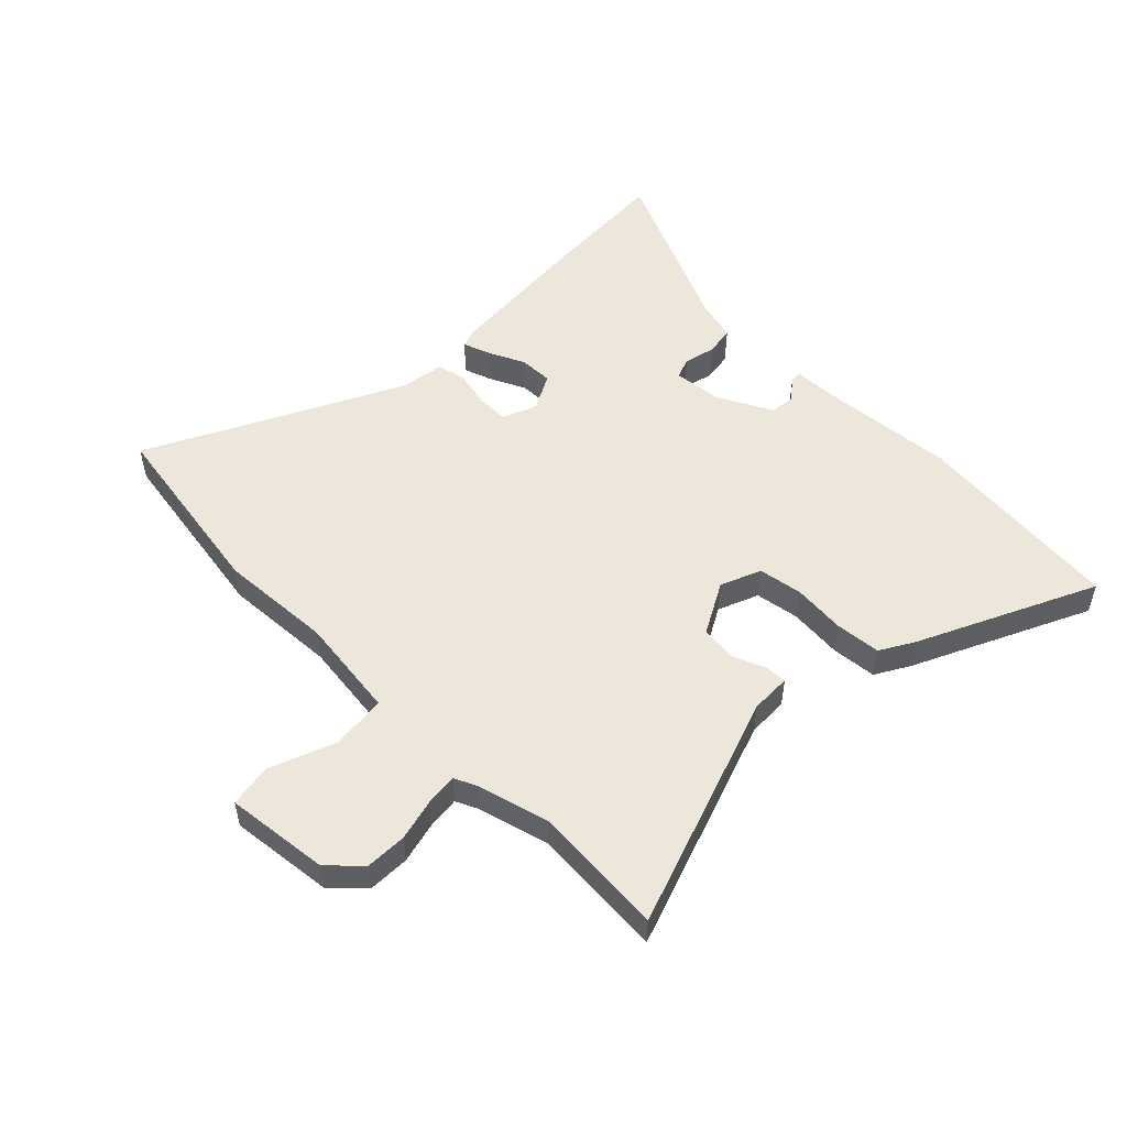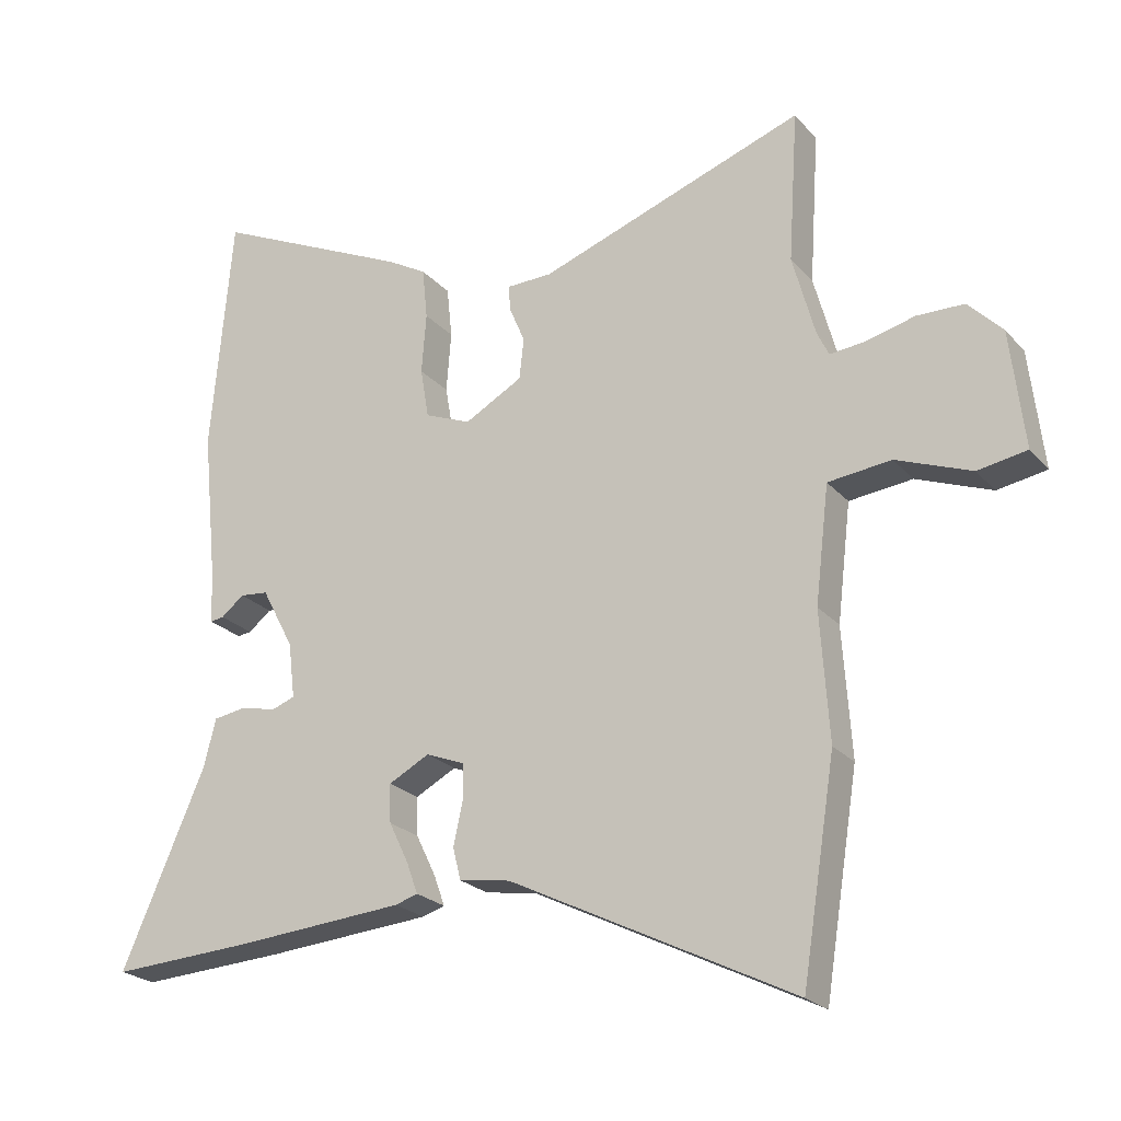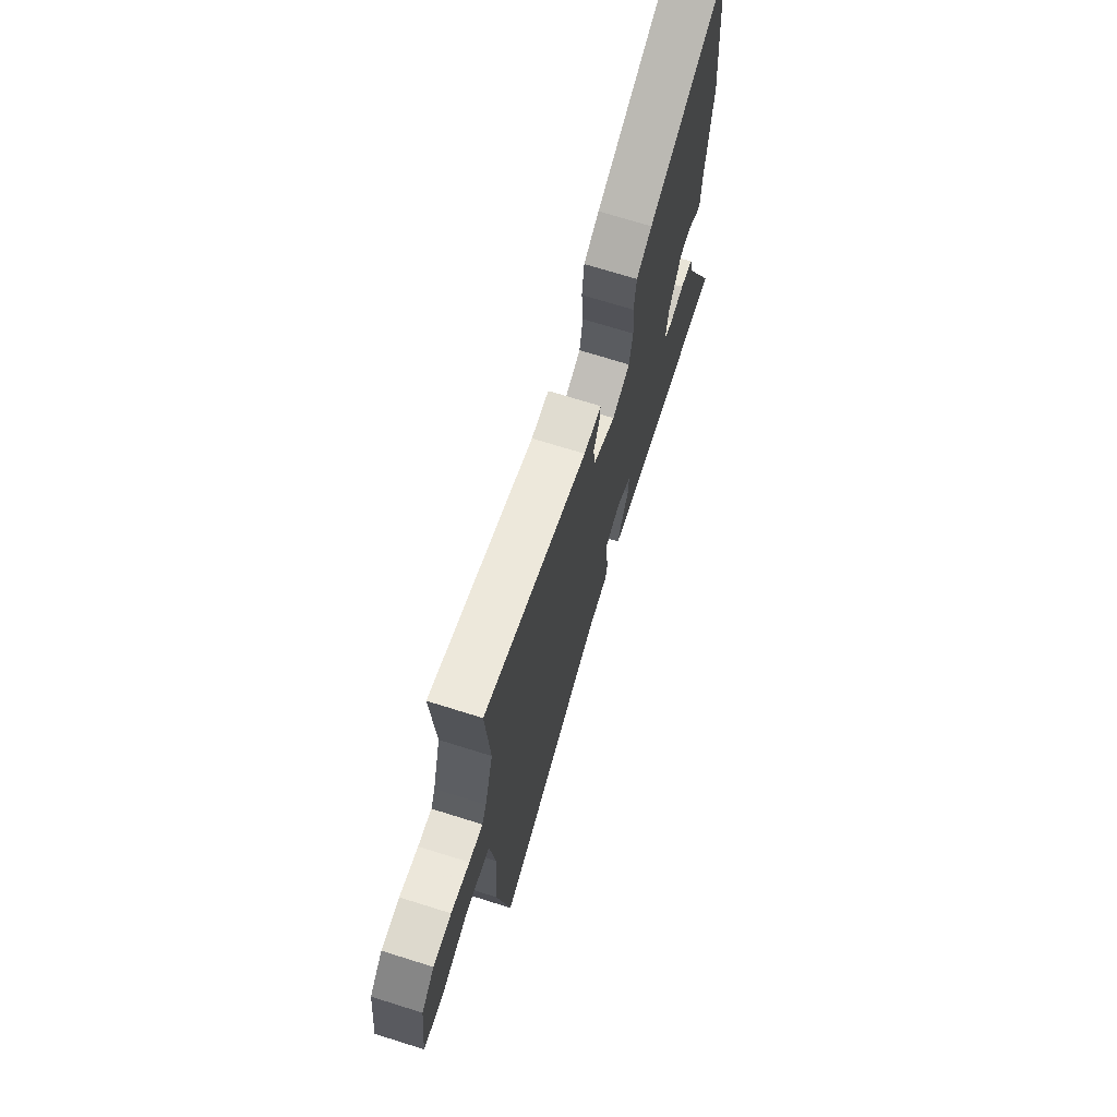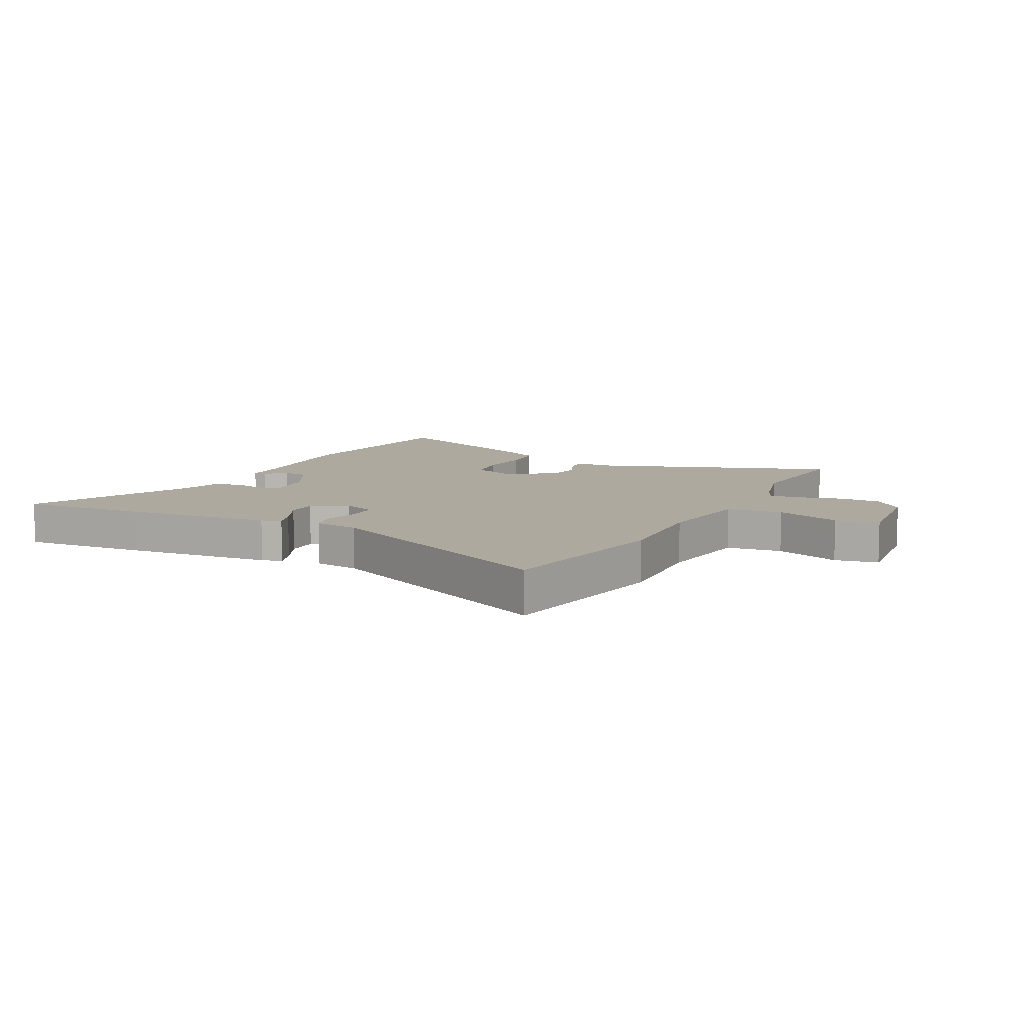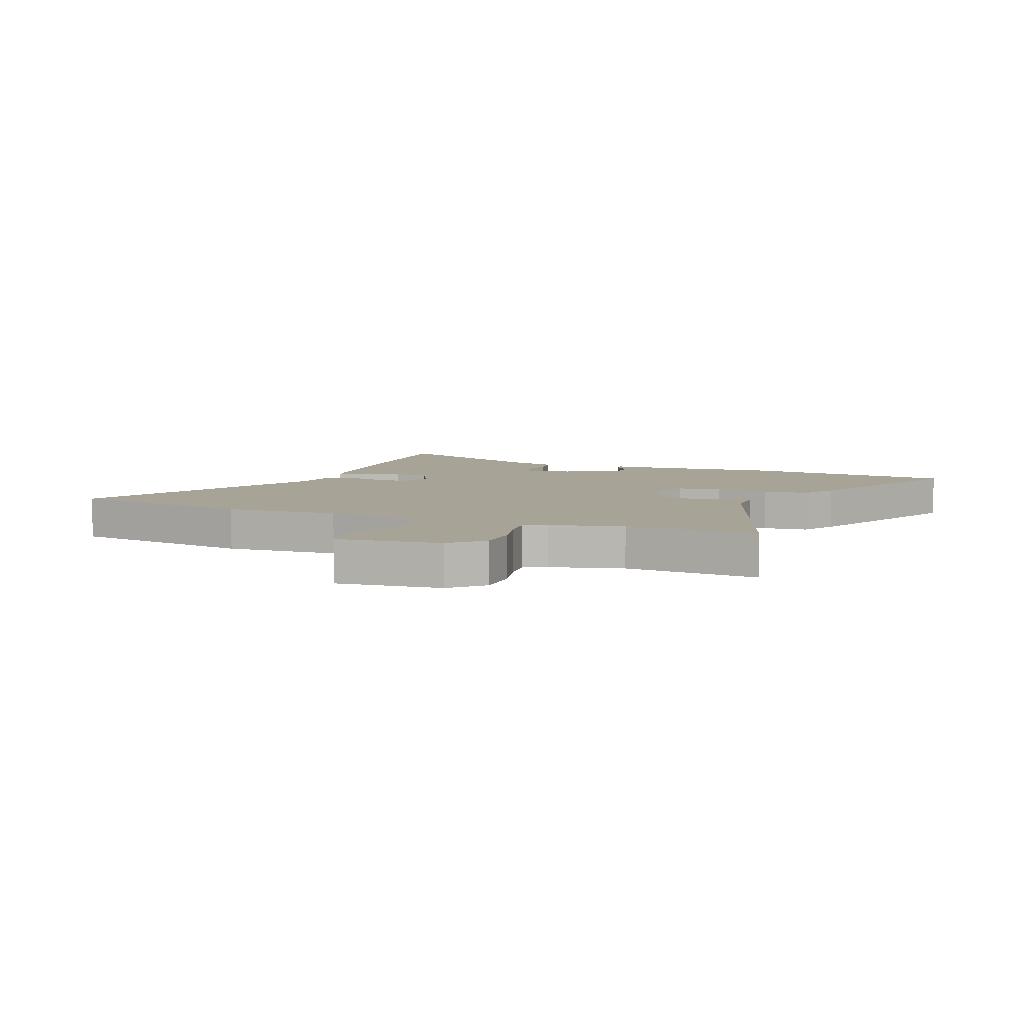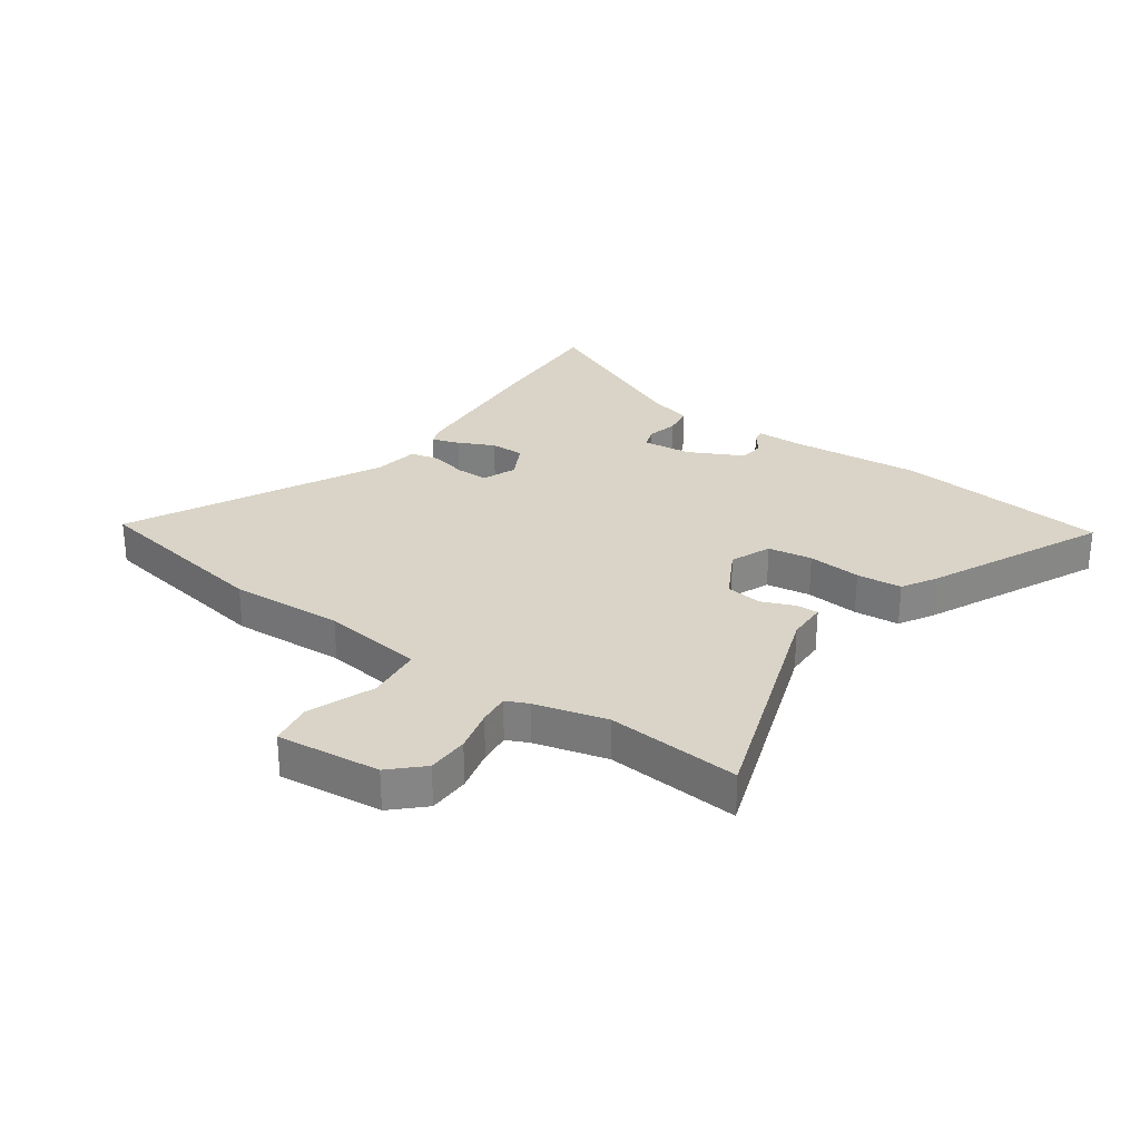
<metadata>
{"format":"obj","ext":"obj","renderer":"f3d","projection":"perspective","resolution":1024,"background":"white","views":[{"elev":52.7,"azim":-44.8,"up":"+Y"},{"elev":-23.0,"azim":-150.0,"up":"+Z"},{"elev":71.2,"azim":-72.6,"up":"+Z"},{"elev":9.0,"azim":-152.8,"up":"+Y"},{"elev":6.7,"azim":-67.9,"up":"+Y"},{"elev":28.6,"azim":-54.0,"up":"+Y"}]}
</metadata>
<code>
v 0.483 0.07 0.689
v 0.515 0.07 0.325
v 0.492 0.07 0.096
v 0.489 0.07 0.017
v 0.468 0.07 0.02
v 0.433 0.07 0.048
v 0.39 0.07 0.044
v 0.341 0.07 -0.049
v 0.331 0.07 -0.133
v 0.366 0.07 -0.146
v 0.421 0.07 -0.134
v 0.47 0.07 -0.142
v 0.489 0.07 -0.216
v 0.616 0.07 -0.507
v 0.397 0.07 -0.494
v 0.142 0.07 -0.473
v 0.108 0.07 -0.462
v 0.125 0.07 -0.415
v 0.155 0.07 -0.353
v 0.157 0.07 -0.295
v 0.095 0.07 -0.262
v 0.037 0.07 -0.285
v 0.036 0.07 -0.34
v 0.05 0.07 -0.404
v 0.038 0.07 -0.453
v -0.04 0.07 -0.465
v -0.472 0.07 -0.679
v -0.523 0.07 -0.357
v -0.51 0.07 -0.162
v -0.531 0.07 0.014
v -0.627 0.07 0.025
v -0.741 0.07 -0.018
v -0.816 0.07 -0.005
v -0.795 0.07 0.174
v -0.743 0.07 0.227
v -0.671 0.07 0.228
v -0.597 0.07 0.209
v -0.543 0.07 0.203
v -0.525 0.07 0.241
v -0.491 0.07 0.365
v -0.506 0.07 0.595
v -0.101 0.07 0.45
v -0.032 0.07 0.448
v -0.034 0.07 0.41
v -0.058 0.07 0.353
v -0.051 0.07 0.291
v 0.037 0.07 0.242
v 0.107 0.07 0.27
v 0.12 0.07 0.346
v 0.113 0.07 0.438
v 0.121 0.07 0.516
v 0.181 0.07 0.55
v 0.483 0 0.689
v 0.515 0 0.325
v 0.492 0 0.096
v 0.489 0 0.017
v 0.468 0 0.02
v 0.433 0 0.048
v 0.39 0 0.044
v 0.341 0 -0.049
v 0.331 0 -0.133
v 0.366 0 -0.146
v 0.421 0 -0.134
v 0.47 0 -0.142
v 0.489 0 -0.216
v 0.616 0 -0.507
v 0.397 0 -0.494
v 0.142 0 -0.473
v 0.108 0 -0.462
v 0.125 0 -0.415
v 0.155 0 -0.353
v 0.157 0 -0.295
v 0.095 0 -0.262
v 0.037 0 -0.285
v 0.036 0 -0.34
v 0.05 0 -0.404
v 0.038 0 -0.453
v -0.04 0 -0.465
v -0.472 0 -0.679
v -0.523 0 -0.357
v -0.51 0 -0.162
v -0.531 0 0.014
v -0.627 0 0.025
v -0.741 0 -0.018
v -0.816 0 -0.005
v -0.795 0 0.174
v -0.743 0 0.227
v -0.671 0 0.228
v -0.597 0 0.209
v -0.543 0 0.203
v -0.525 0 0.241
v -0.491 0 0.365
v -0.506 0 0.595
v -0.101 0 0.45
v -0.032 0 0.448
v -0.034 0 0.41
v -0.058 0 0.353
v -0.051 0 0.291
v 0.037 0 0.242
v 0.107 0 0.27
v 0.12 0 0.346
v 0.113 0 0.438
v 0.121 0 0.516
v 0.181 0 0.55
f 1 2 3
f 52 1 3
f 51 52 3
f 50 51 3
f 49 50 3
f 48 49 3 4
f 42 43 44 45
f 42 45 46
f 41 42 46
f 40 41 46
f 39 40 46 47
f 35 36 37
f 34 35 37
f 33 34 37
f 32 33 37
f 31 32 37
f 30 31 37 38
f 38 39 47
f 30 38 47
f 29 30 47
f 29 47 48
f 28 29 48
f 27 28 48
f 26 27 48
f 17 18 19
f 16 17 19
f 15 16 19
f 14 15 19
f 13 14 19
f 13 19 20
f 12 13 20
f 11 12 20
f 10 11 20
f 9 10 20 21
f 4 5 6
f 48 4 6
f 48 6 7
f 23 24 25 26
f 22 23 26
f 22 26 48
f 21 22 48
f 9 21 48
f 8 9 48
f 7 8 48
f 55 54 53
f 55 53 104
f 55 104 103
f 55 103 102
f 55 102 101
f 56 55 101 100
f 97 96 95 94
f 98 97 94
f 98 94 93
f 98 93 92
f 99 98 92 91
f 89 88 87
f 89 87 86
f 89 86 85
f 89 85 84
f 89 84 83
f 90 89 83 82
f 99 91 90
f 99 90 82
f 99 82 81
f 100 99 81
f 100 81 80
f 100 80 79
f 100 79 78
f 71 70 69
f 71 69 68
f 71 68 67
f 71 67 66
f 71 66 65
f 72 71 65
f 72 65 64
f 72 64 63
f 72 63 62
f 73 72 62 61
f 58 57 56
f 58 56 100
f 59 58 100
f 78 77 76 75
f 78 75 74
f 100 78 74
f 100 74 73
f 100 73 61
f 100 61 60
f 100 60 59
f 1 53 54 2
f 2 54 55 3
f 3 55 56 4
f 4 56 57 5
f 5 57 58 6
f 6 58 59 7
f 7 59 60 8
f 8 60 61 9
f 9 61 62 10
f 10 62 63 11
f 11 63 64 12
f 12 64 65 13
f 13 65 66 14
f 14 66 67 15
f 15 67 68 16
f 16 68 69 17
f 17 69 70 18
f 18 70 71 19
f 19 71 72 20
f 20 72 73 21
f 21 73 74 22
f 22 74 75 23
f 23 75 76 24
f 24 76 77 25
f 25 77 78 26
f 26 78 79 27
f 27 79 80 28
f 28 80 81 29
f 29 81 82 30
f 30 82 83 31
f 31 83 84 32
f 32 84 85 33
f 33 85 86 34
f 34 86 87 35
f 35 87 88 36
f 36 88 89 37
f 37 89 90 38
f 38 90 91 39
f 39 91 92 40
f 40 92 93 41
f 41 93 94 42
f 42 94 95 43
f 43 95 96 44
f 44 96 97 45
f 45 97 98 46
f 46 98 99 47
f 47 99 100 48
f 48 100 101 49
f 49 101 102 50
f 50 102 103 51
f 51 103 104 52
f 52 104 53 1

</code>
